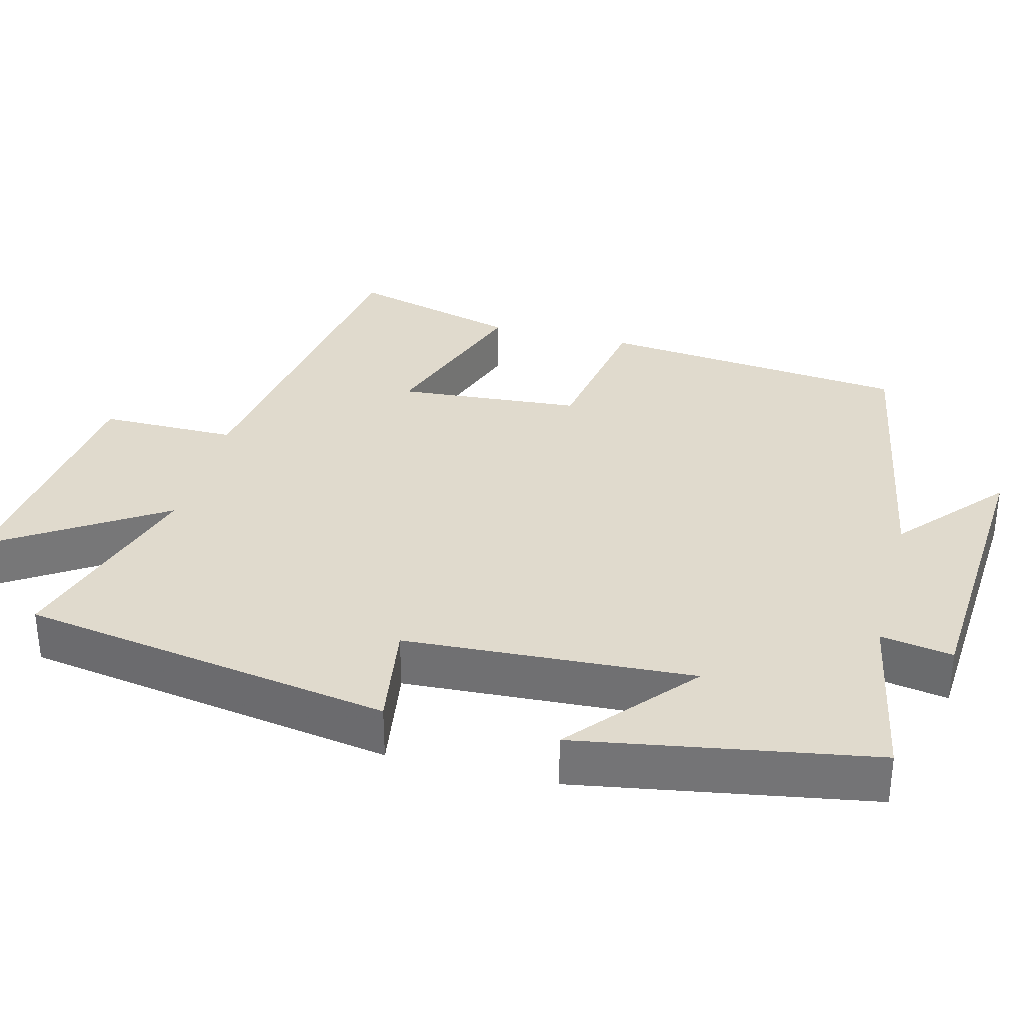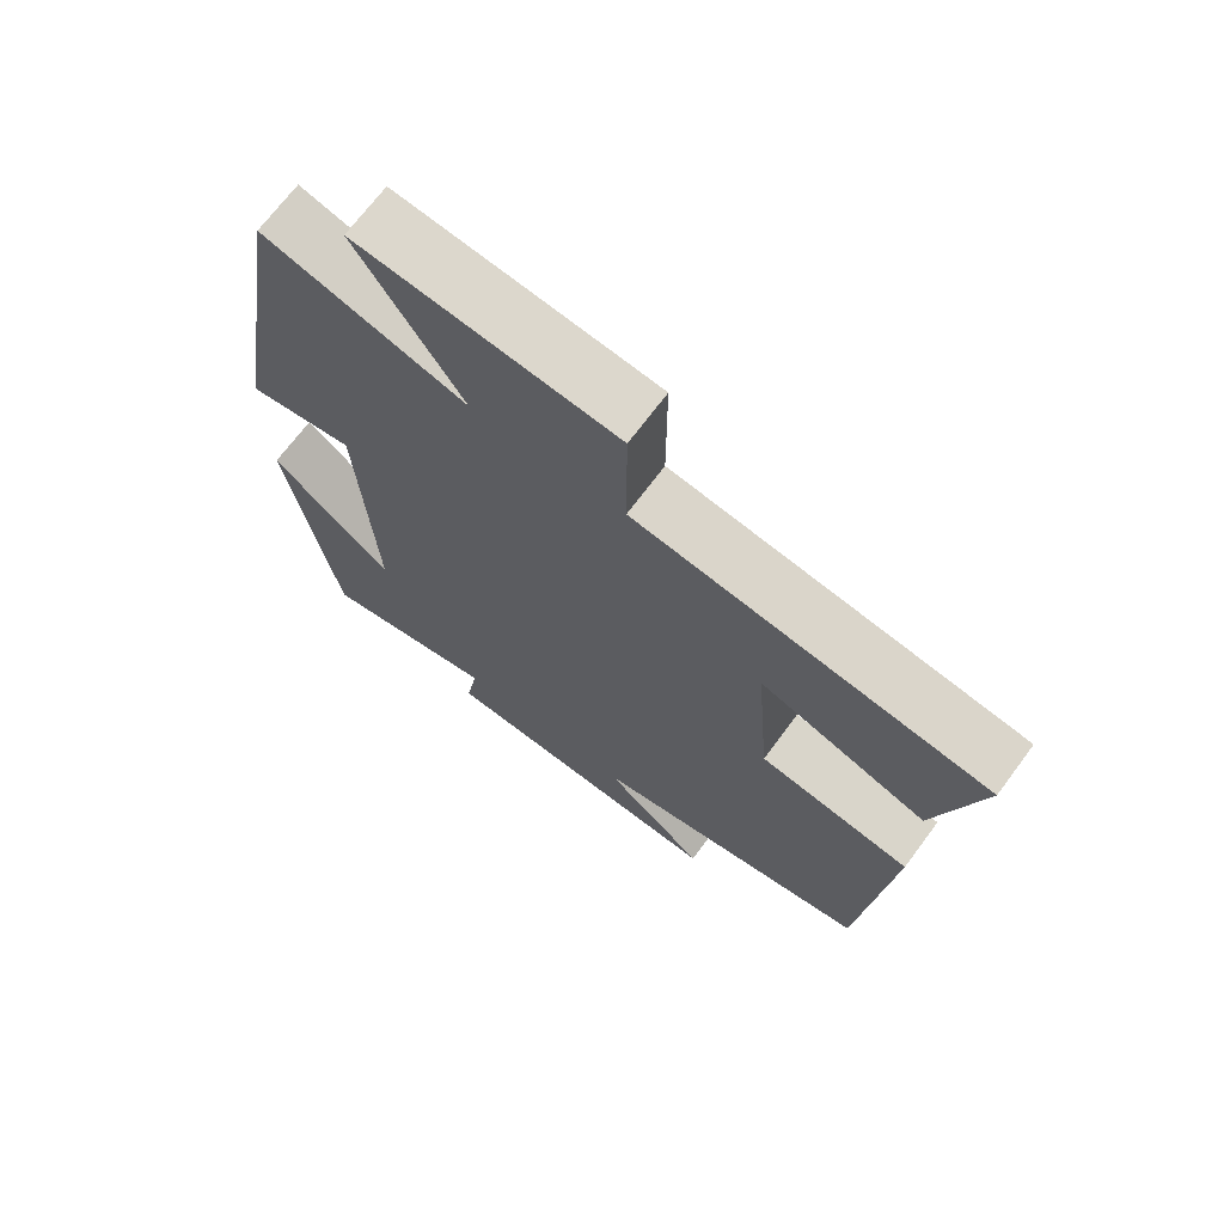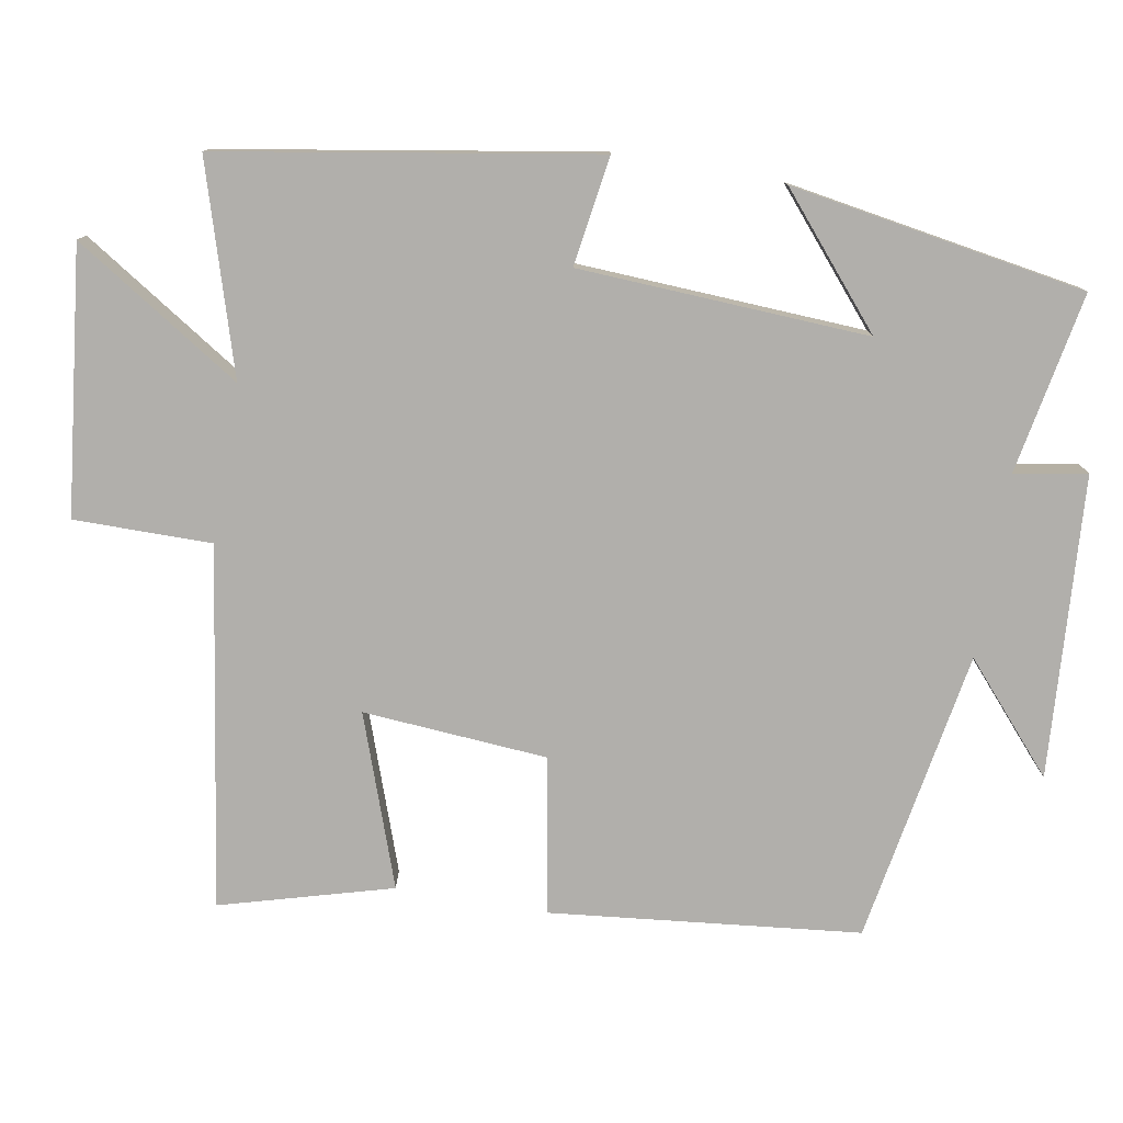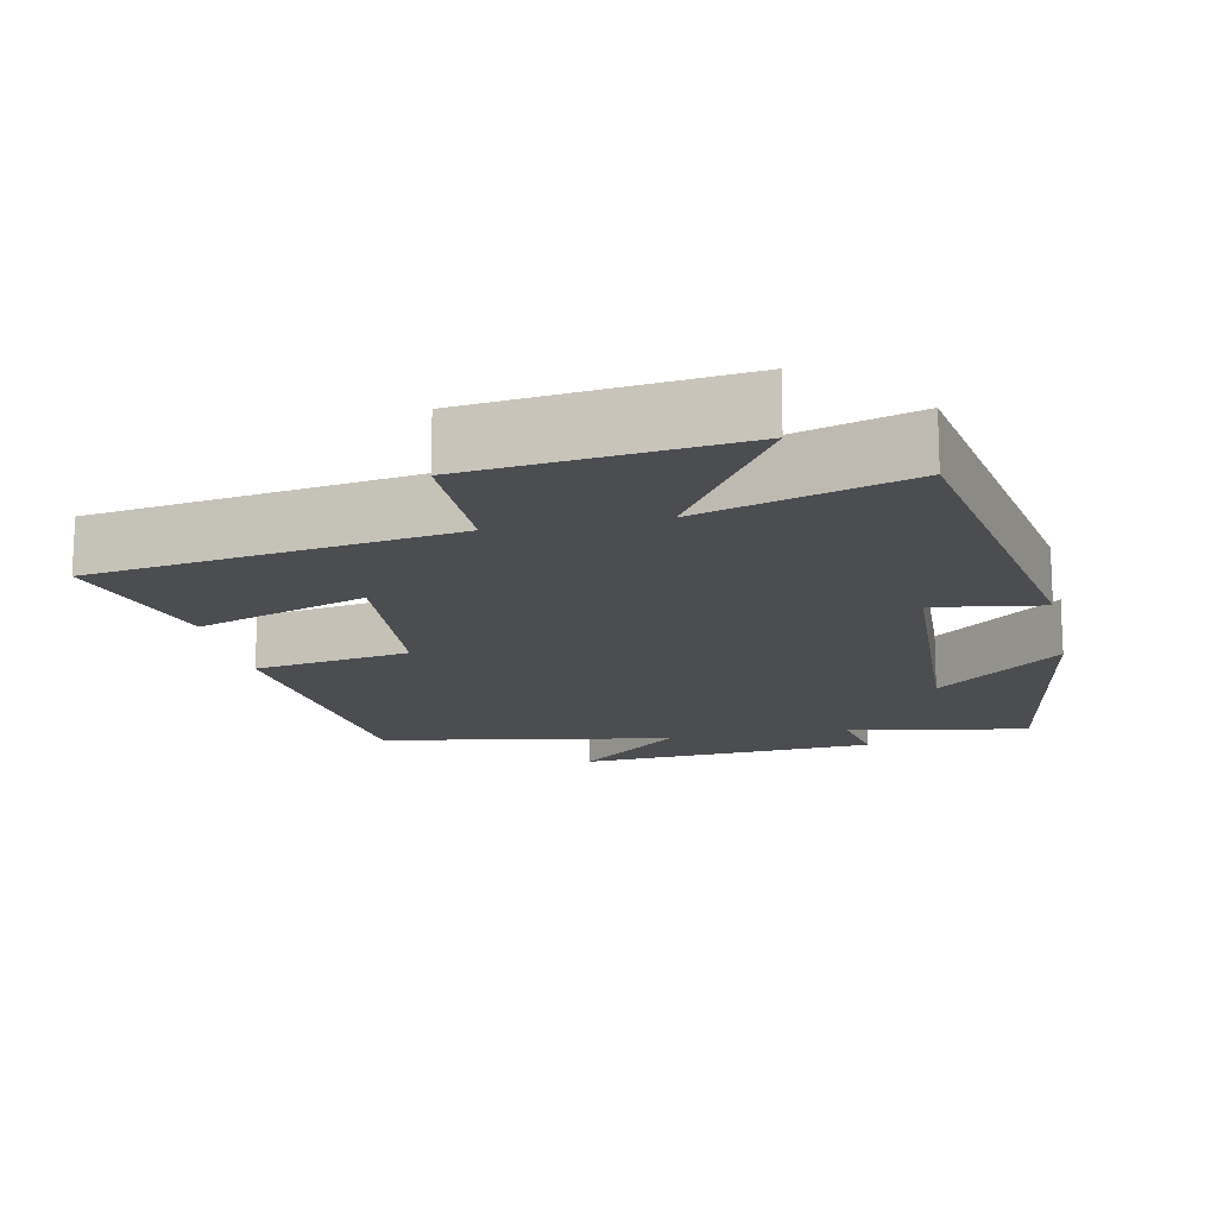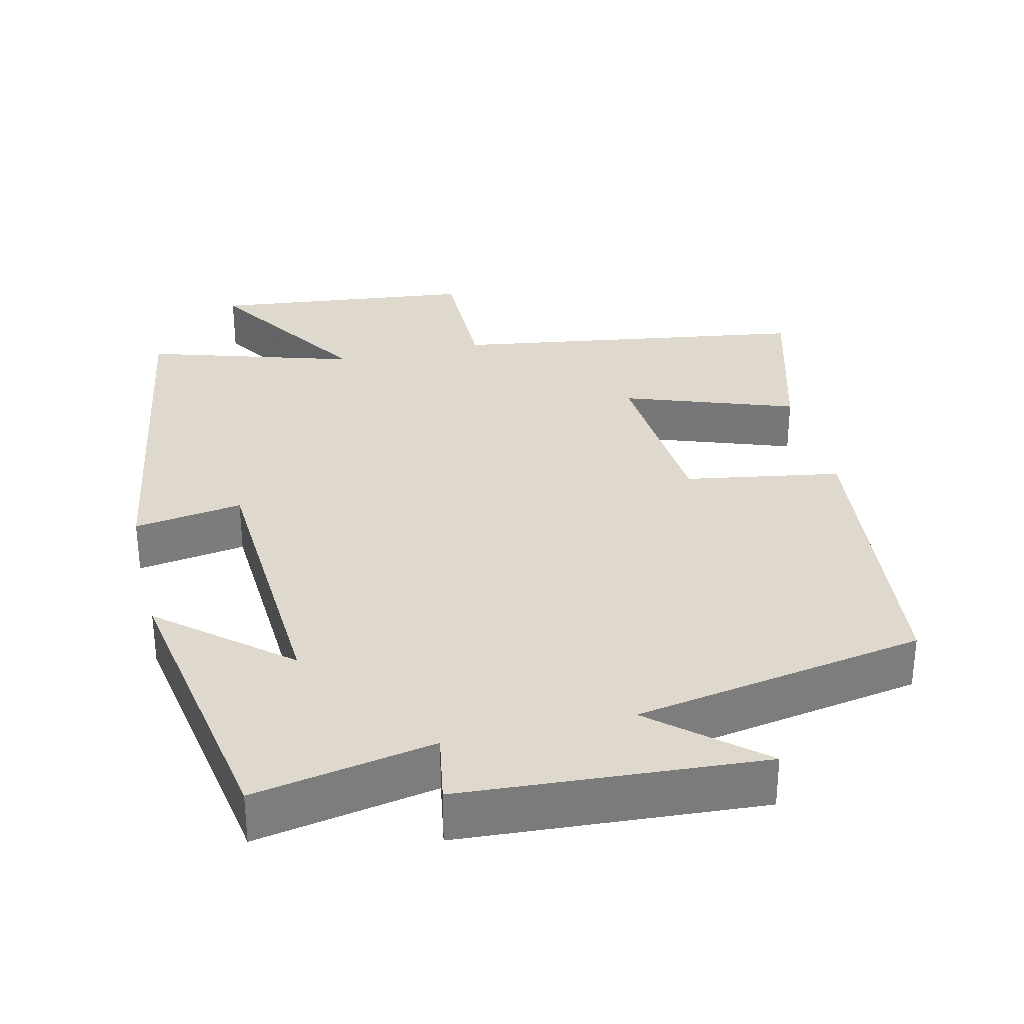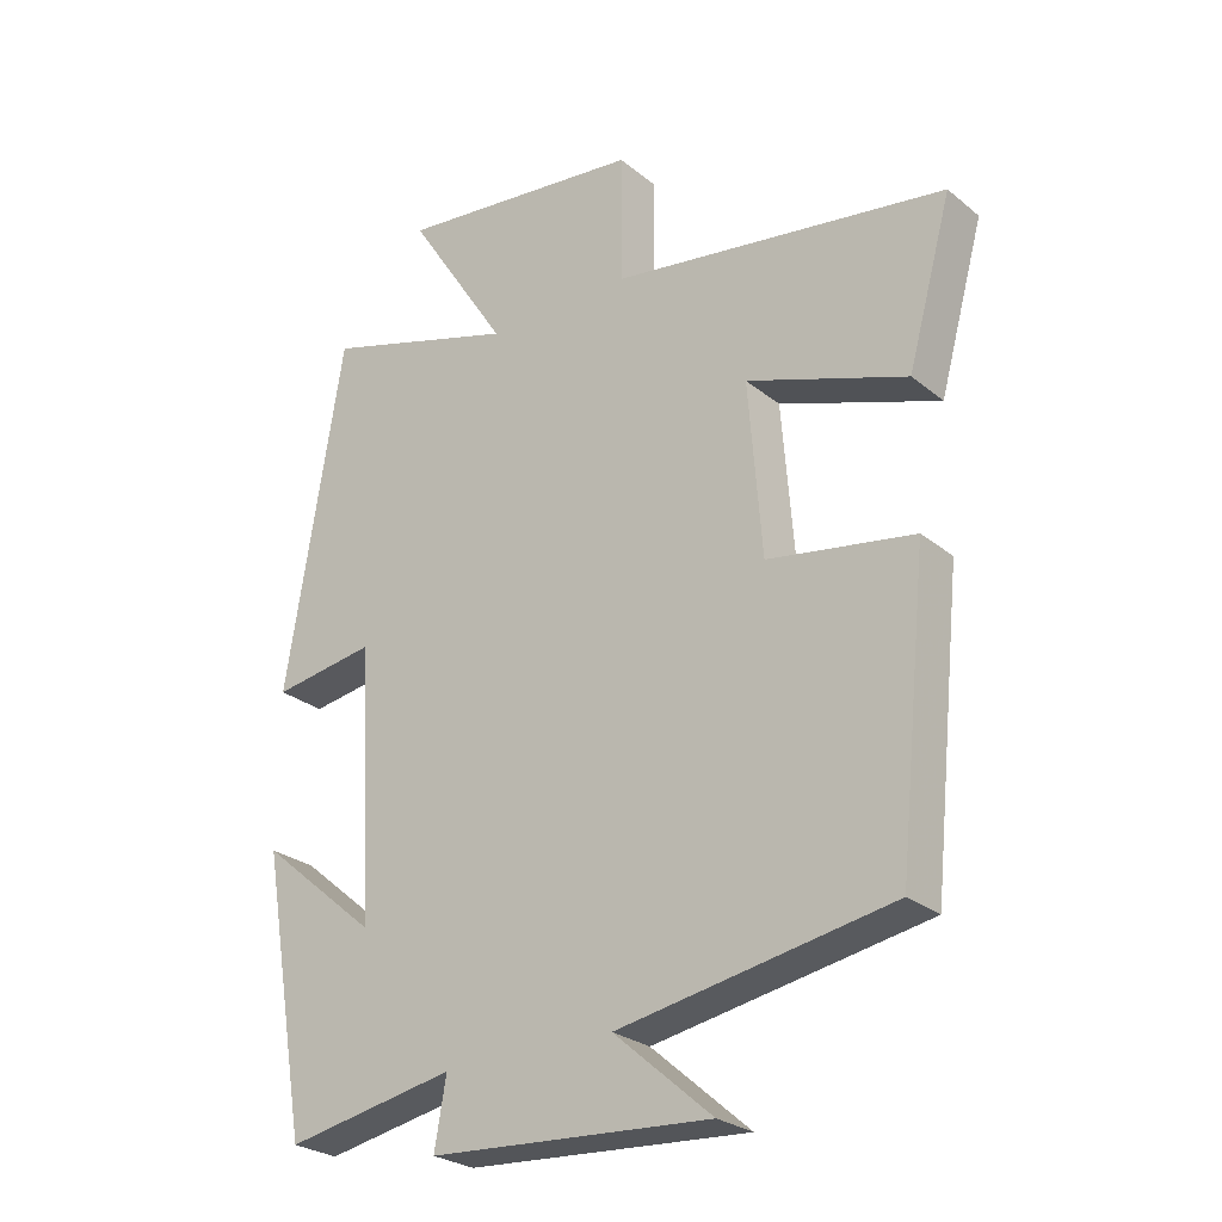
<metadata>
{"format":"obj","ext":"obj","renderer":"f3d","projection":"perspective","resolution":1024,"background":"white","views":[{"elev":33.1,"azim":104.5,"up":"+Y"},{"elev":69.7,"azim":-143.4,"up":"+Z"},{"elev":-78.3,"azim":80.3,"up":"+Y"},{"elev":-15.7,"azim":12.0,"up":"+Y"},{"elev":31.9,"azim":166.8,"up":"+Y"},{"elev":-26.2,"azim":-141.6,"up":"+Z"}]}
</metadata>
<code>
v 0.417 0.07 0.585
v 0.5 0.07 0.079
v 0.352 0.07 0.102
v 0.33 0.07 -0.29
v 0.5 0.07 -0.147
v 0.432 0.07 -0.547
v 0.187 0.07 -0.5
v 0.204 0.07 -0.598
v -0.204 0.07 -0.624
v -0.061 0.07 -0.5
v -0.457 0.07 -0.429
v -0.5 0.07 -0.009
v -0.288 0.07 0.026
v -0.268 0.07 0.276
v -0.5 0.07 0.195
v -0.564 0.07 0.427
v -0.077 0.07 0.5
v -0.077 0.07 0.686
v 0.281 0.07 0.726
v 0.135 0.07 0.5
v 0.417 0 0.585
v 0.5 0 0.079
v 0.352 0 0.102
v 0.33 0 -0.29
v 0.5 0 -0.147
v 0.432 0 -0.547
v 0.187 0 -0.5
v 0.204 0 -0.598
v -0.204 0 -0.624
v -0.061 0 -0.5
v -0.457 0 -0.429
v -0.5 0 -0.009
v -0.288 0 0.026
v -0.268 0 0.276
v -0.5 0 0.195
v -0.564 0 0.427
v -0.077 0 0.5
v -0.077 0 0.686
v 0.281 0 0.726
v 0.135 0 0.5
f 17 18 19 20
f 15 16 17 20
f 14 15 20 1
f 13 14 1
f 10 11 12 13
f 10 13 1
f 7 8 9 10
f 7 10 1
f 4 5 6 7
f 3 4 7
f 3 7 1
f 1 2 3
f 40 39 38 37
f 40 37 36 35
f 21 40 35 34
f 21 34 33
f 33 32 31 30
f 21 33 30
f 30 29 28 27
f 21 30 27
f 27 26 25 24
f 27 24 23
f 21 27 23
f 23 22 21
f 1 21 22 2
f 2 22 23 3
f 3 23 24 4
f 4 24 25 5
f 5 25 26 6
f 6 26 27 7
f 7 27 28 8
f 8 28 29 9
f 9 29 30 10
f 10 30 31 11
f 11 31 32 12
f 12 32 33 13
f 13 33 34 14
f 14 34 35 15
f 15 35 36 16
f 16 36 37 17
f 17 37 38 18
f 18 38 39 19
f 19 39 40 20
f 20 40 21 1

</code>
